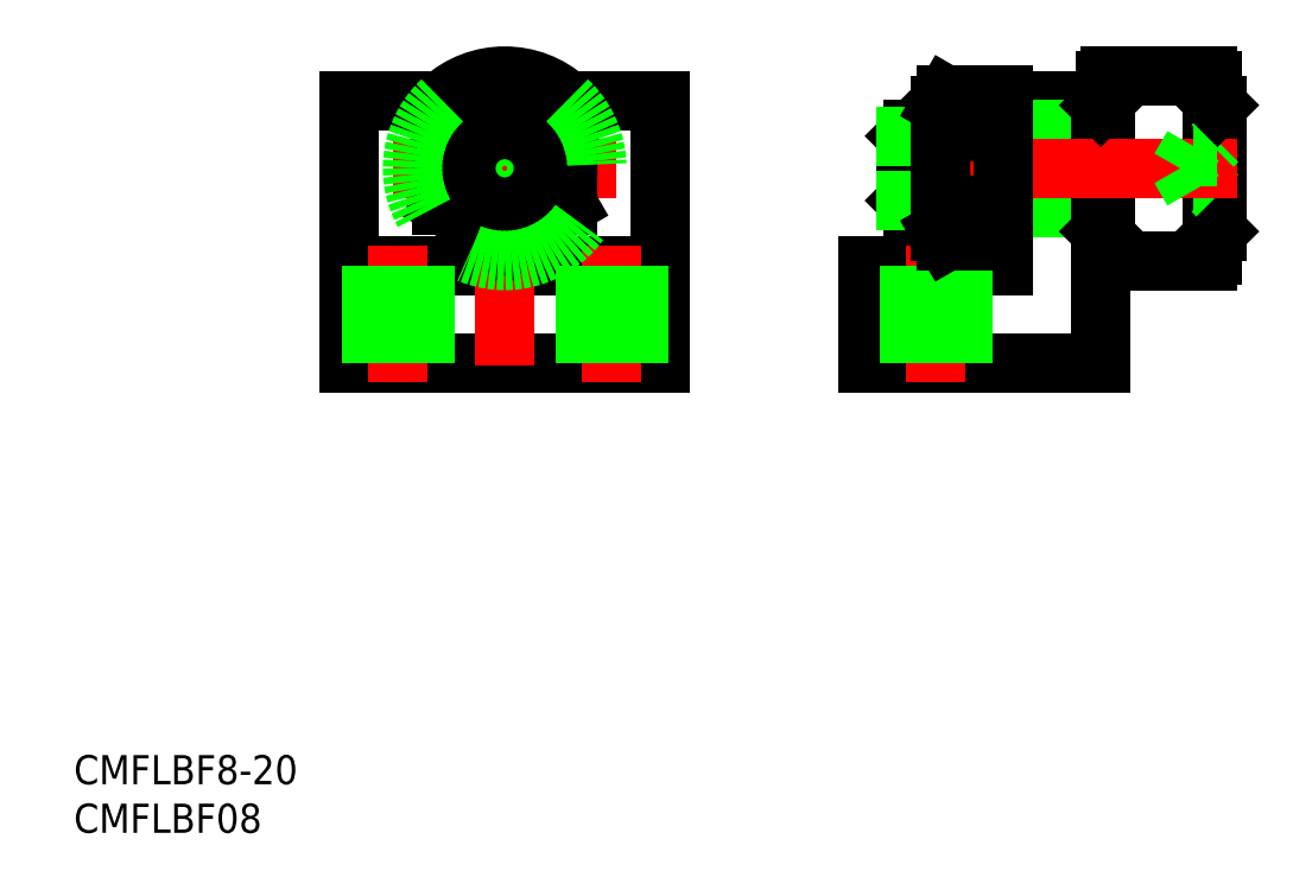
<metadata>
{"format":"dxf","ext":"dxf","renderer":"ezdxf+matplotlib","layout":"modelspace","background":"white","min_lineweight":24,"dpi":150}
</metadata>
<code>
0
SECTION
2
ENTITIES
0
LINE
8
0
10
-16
20
-20
30
0
11
16
21
-20
31
0
0
LINE
8
0
10
-16
20
7
30
0
11
-16
21
-20
31
0
0
LINE
8
0
10
16
20
7
30
0
11
16
21
-20
31
0
0
LINE
8
0
10
-16
20
7
30
0
11
-0.8756
21
7
31
0
0
LINE
8
CENTER
10
-11.5
20
1.2e-15
30
0
11
11.5
21
0
31
0
0
LINE
8
0
10
-16
20
-10
30
0
11
16
21
-10
31
0
0
LINE
8
CENTER
10
7e-16
20
11.5
30
0
11
0
21
-22
31
0
0
LINE
8
CENTER
10
-11
20
-8
30
0
11
-11
21
-22
31
0
0
LINE
8
CENTER
10
11
20
-8
30
0
11
11
21
-22
31
0
0
LINE
8
0
10
-13.75
20
-10
30
0
11
-13.75
21
-20
31
0
0
LINE
8
0
10
-8.25
20
-10
30
0
11
-8.25
21
-20
31
0
0
LINE
8
0
10
8.25
20
-10
30
0
11
8.25
21
-20
31
0
0
LINE
8
0
10
13.75
20
-10
30
0
11
13.75
21
-20
31
0
0
LINE
8
0
10
61.35
20
7
30
0
11
51.35
21
7
31
0
0
LINE
8
0
10
61.35
20
-20
30
0
11
37.35
21
-20
31
0
0
LINE
8
0
10
61.35
20
7
30
0
11
61.35
21
-20
31
0
0
LINE
8
0
10
51.35
20
7
30
0
11
51.35
21
-10
31
0
0
LINE
8
0
10
51.35
20
-10
30
0
11
37.35
21
-10
31
0
0
LINE
8
0
10
37.35
20
-10
30
0
11
37.35
21
-20
31
0
0
LINE
8
CENTER
10
44.35
20
-8
30
0
11
44.35
21
-22
31
0
0
LINE
8
0
10
47.1
20
-10
30
0
11
47.1
21
-20
31
0
0
LINE
8
0
10
41.6
20
-10
30
0
11
41.6
21
-20
31
0
0
LINE
8
0
10
61.35
20
4
30
0
11
51.35
21
4
31
0
0
LINE
8
0
10
61.35
20
-4
30
0
11
51.35
21
-4
31
0
0
LINE
8
0
10
41.35
20
-3.323
30
0
11
42.02
21
-4
31
0
0
LINE
8
0
10
41.35
20
3.324
30
0
11
42.02
21
4
31
0
0
LINE
8
0
10
73.35
20
6.5
30
0
11
73.35
21
-6.5
31
0
0
LINE
8
0
10
72.85
20
9
30
0
11
72.85
21
-9
31
0
0
LINE
8
0
10
61.35
20
6.5
30
0
11
61.35
21
-6.5
31
0
0
LINE
8
0
10
61.85
20
9
30
0
11
61.85
21
-9
31
0
0
LINE
8
0
10
41.35
20
3.324
30
0
11
41.35
21
-3.323
31
0
0
LINE
8
0
10
42.02
20
4
30
0
11
42.02
21
-4
31
0
0
LINE
8
0
10
70.85
20
2.309
30
0
11
70.85
21
-2.309
31
0
0
LINE
8
0
10
72.35
20
-9.5
30
0
11
62.35
21
-9.5
31
0
0
LINE
8
0
10
70.85
20
-2.309
30
0
11
72.85
21
-2.309
31
0
0
LINE
8
0
10
73.35
20
-1.155
30
0
11
70.85
21
-1.155
31
0
0
LINE
8
0
10
73.35
20
-6.5
30
0
11
72.85
21
-7
31
0
0
ARC
8
0
10
72.35
20
-9
30
0
40
0.5
50
270
51
0
0
LINE
8
0
10
73.35
20
-2.809
30
0
11
72.85
21
-2.309
31
0
0
LINE
8
0
10
44.85
20
-4
30
0
11
42.02
21
-4
31
0
0
LINE
8
0
10
44.85
20
-3.323
30
0
11
41.35
21
-3.323
31
0
0
ARC
8
0
10
62.35
20
-9
30
0
40
0.5
50
180
51
270
0
LINE
8
0
10
61.35
20
-6.5
30
0
11
61.85
21
-7
31
0
0
LINE
8
0
10
72.35
20
9.5
30
0
11
62.35
21
9.5
31
0
0
LINE
8
CENTER
10
75.35
20
6.2e-06
30
0
11
39.35
21
6.2e-06
31
0
0
LINE
8
0
10
72.85
20
2.309
30
0
11
70.85
21
2.309
31
0
0
LINE
8
0
10
73.35
20
1.155
30
0
11
70.85
21
1.155
31
0
0
LINE
8
0
10
72.85
20
2.309
30
0
11
73.35
21
2.809
31
0
0
LINE
8
0
10
73.35
20
6.5
30
0
11
72.85
21
7
31
0
0
ARC
8
0
10
72.35
20
9
30
0
40
0.5
50
0
51
90
0
LINE
8
0
10
44.85
20
4
30
0
11
42.02
21
4
31
0
0
LINE
8
0
10
44.85
20
3.324
30
0
11
41.35
21
3.324
31
0
0
ARC
8
0
10
62.35
20
9
30
0
40
0.5
50
90
51
180
0
LINE
8
0
10
61.85
20
7
30
0
11
61.35
21
6.5
31
0
0
LINE
8
0
10
44.85
20
-6.5
30
0
11
45.43
21
-7.506
31
0
0
LINE
8
0
10
44.85
20
-6.5
30
0
11
44.85
21
6.5
31
0
0
LINE
8
0
10
45.43
20
-7.506
30
0
11
51.35
21
-7.506
31
0
0
LINE
8
0
10
44.85
20
6.5
30
0
11
45.43
21
7.506
31
0
0
LINE
8
0
10
45.43
20
7.506
30
0
11
51.35
21
7.506
31
0
0
LINE
8
0
10
45.43
20
3.753
30
0
11
51.35
21
3.753
31
0
0
ARC
8
0
10
48.17
20
-5.629
30
0
40
3.323
50
145.6
51
205.6
0
LINE
8
0
10
45.43
20
-3.753
30
0
11
51.35
21
-3.753
31
0
0
ARC
8
0
10
57.27
20
-3.91e-14
30
0
40
12.42
50
162.4
51
197.6
0
LINE
8
0
10
51.35
20
-7.506
30
0
11
51.35
21
7.506
31
0
0
ARC
8
0
10
48.17
20
5.629
30
0
40
3.323
50
154.4
51
214.4
0
ARC
8
0
10
0
20
0
30
0
40
9.5
50
47.46
51
132.5
0
LINE
8
0
10
-0.8756
20
7
30
0
11
0.8756
21
7
31
0
0
LINE
8
0
10
6.5
20
-3.753
30
0
11
6.5
21
3.753
31
0
0
LINE
8
0
10
-6.5
20
-3.753
30
0
11
0
21
-7.506
31
0
0
LINE
8
0
10
-6.5
20
3.753
30
0
11
-6.5
21
-3.753
31
0
0
CIRCLE
8
0
10
0
20
0
30
0
40
3.324
0
LINE
8
0
10
0
20
-7.506
30
0
11
6.5
21
-3.753
31
0
0
CIRCLE
8
0
10
0
20
0
30
0
40
6.5
0
LINE
8
0
10
6.5
20
3.753
30
0
11
0
21
7.506
31
0
0
LINE
8
0
10
0
20
7.506
30
0
11
-6.5
21
3.753
31
0
0
CIRCLE
8
0
10
0
20
0
30
0
40
4
0
LINE
8
0
10
0.8756
20
7
30
0
11
16
21
7
31
0
0
ARC
8
0
10
0
20
0
30
0
40
9.5
50
132.5
51
47.46
0
TEXT
8
0
10
-44.35
20
-68.42
30
0
40
3
1
CMFLBF08
0
TEXT
8
0
10
-44.35
20
-63.42
30
0
40
3
1
CMFLBF8-20
0
LINE
8
0
10
70.85
20
-2.309
30
0
11
69.51
21
6.2e-06
31
0
0
LINE
8
0
10
69.51
20
6.2e-06
30
0
11
70.85
21
2.309
31
0
0
VIEWPORT
8
0
10
143.6
20
100.1
30
0
40
289
41
202.8
68
     1
69
     1
0
VIEWPORT
8
DEFPOINTS
10
143.6
20
100.1
30
0
40
287.2
41
200.2
68
     2
69
     2
0
ENDSEC
0
EOF

</code>
